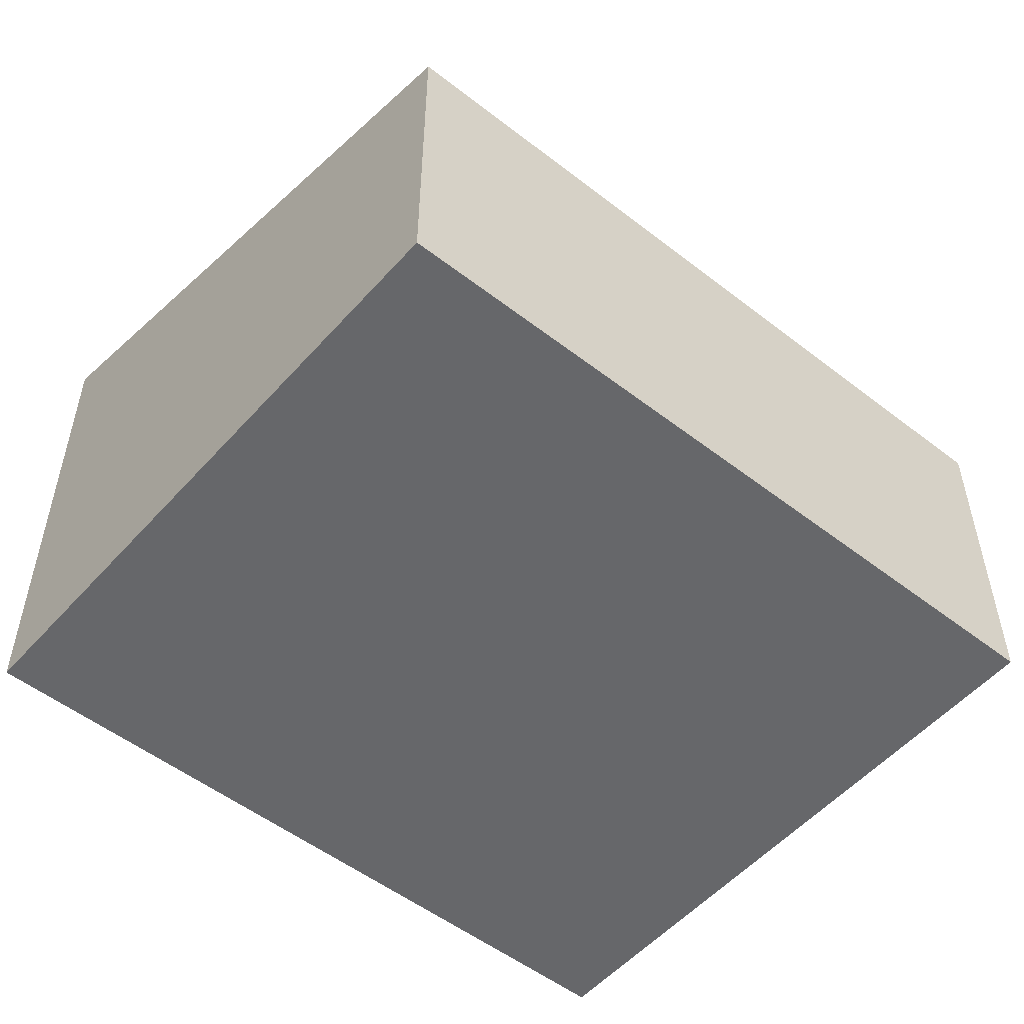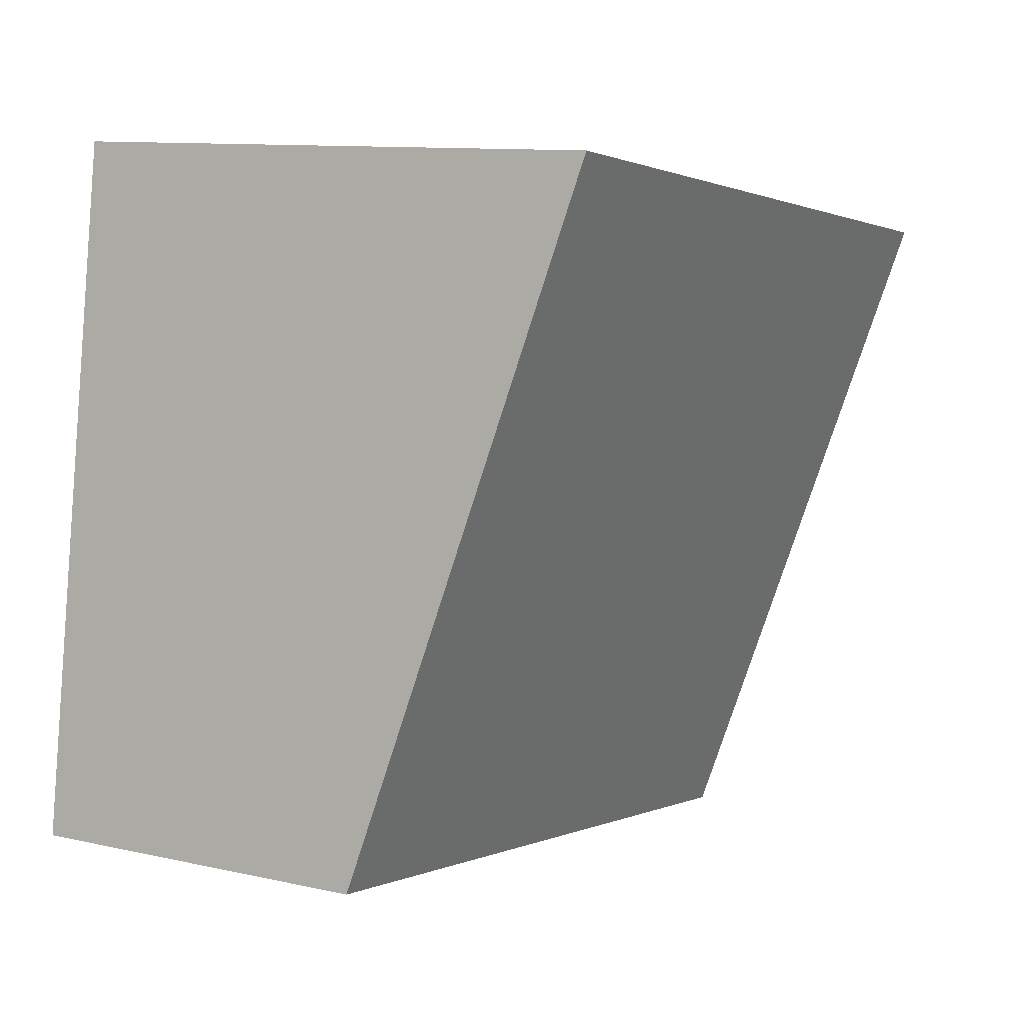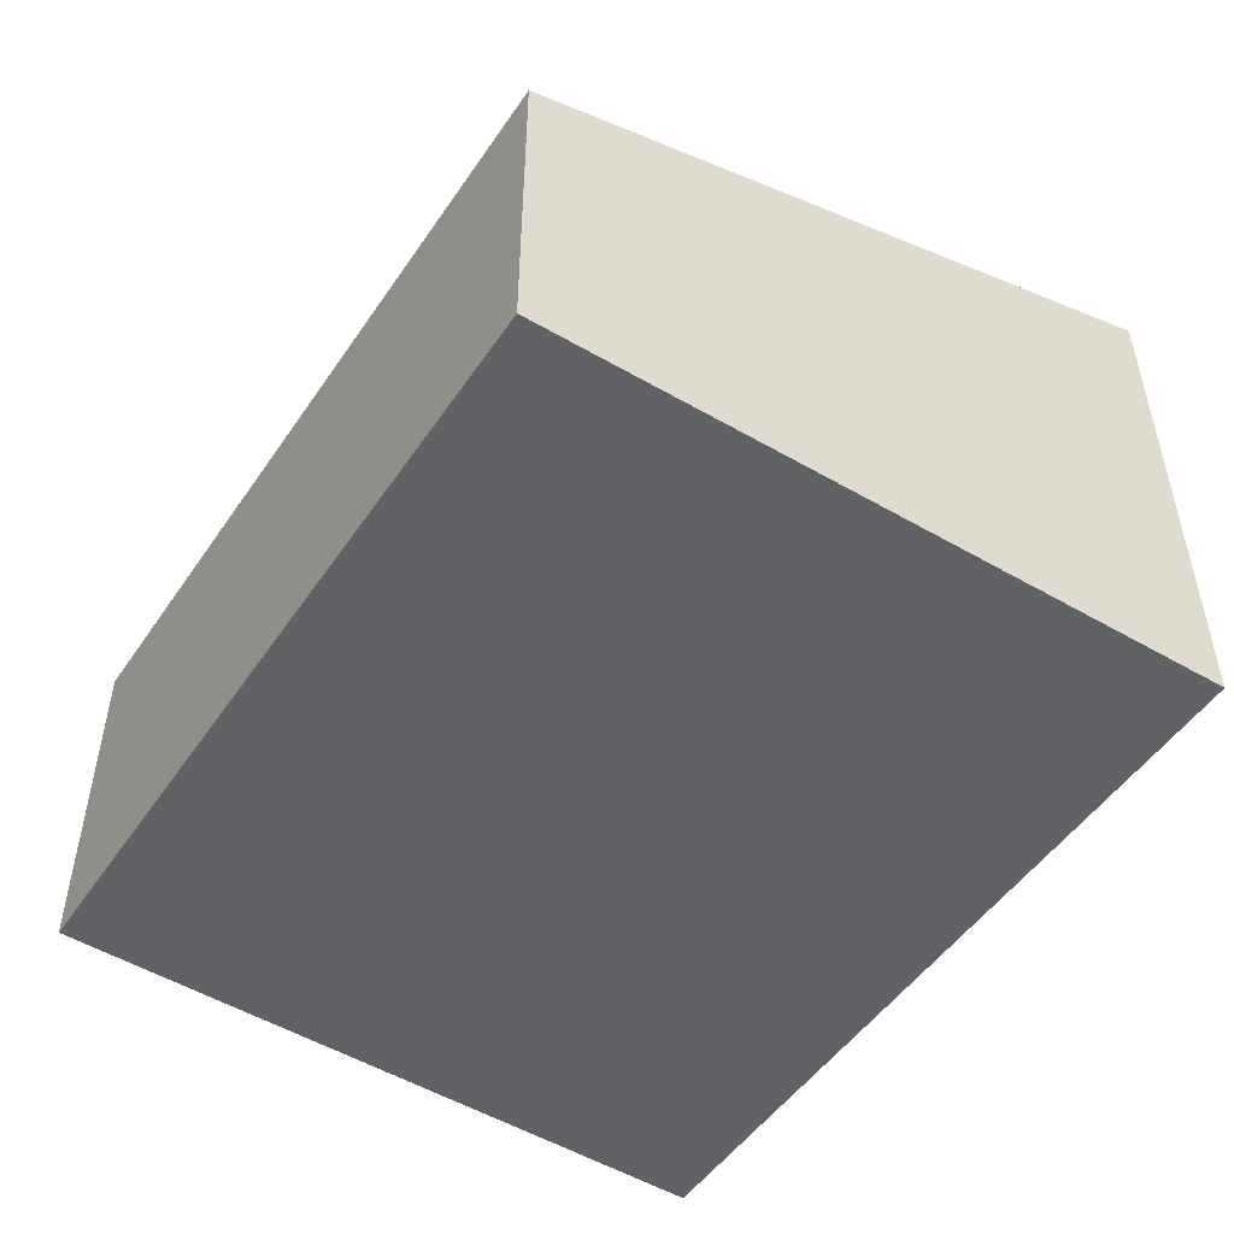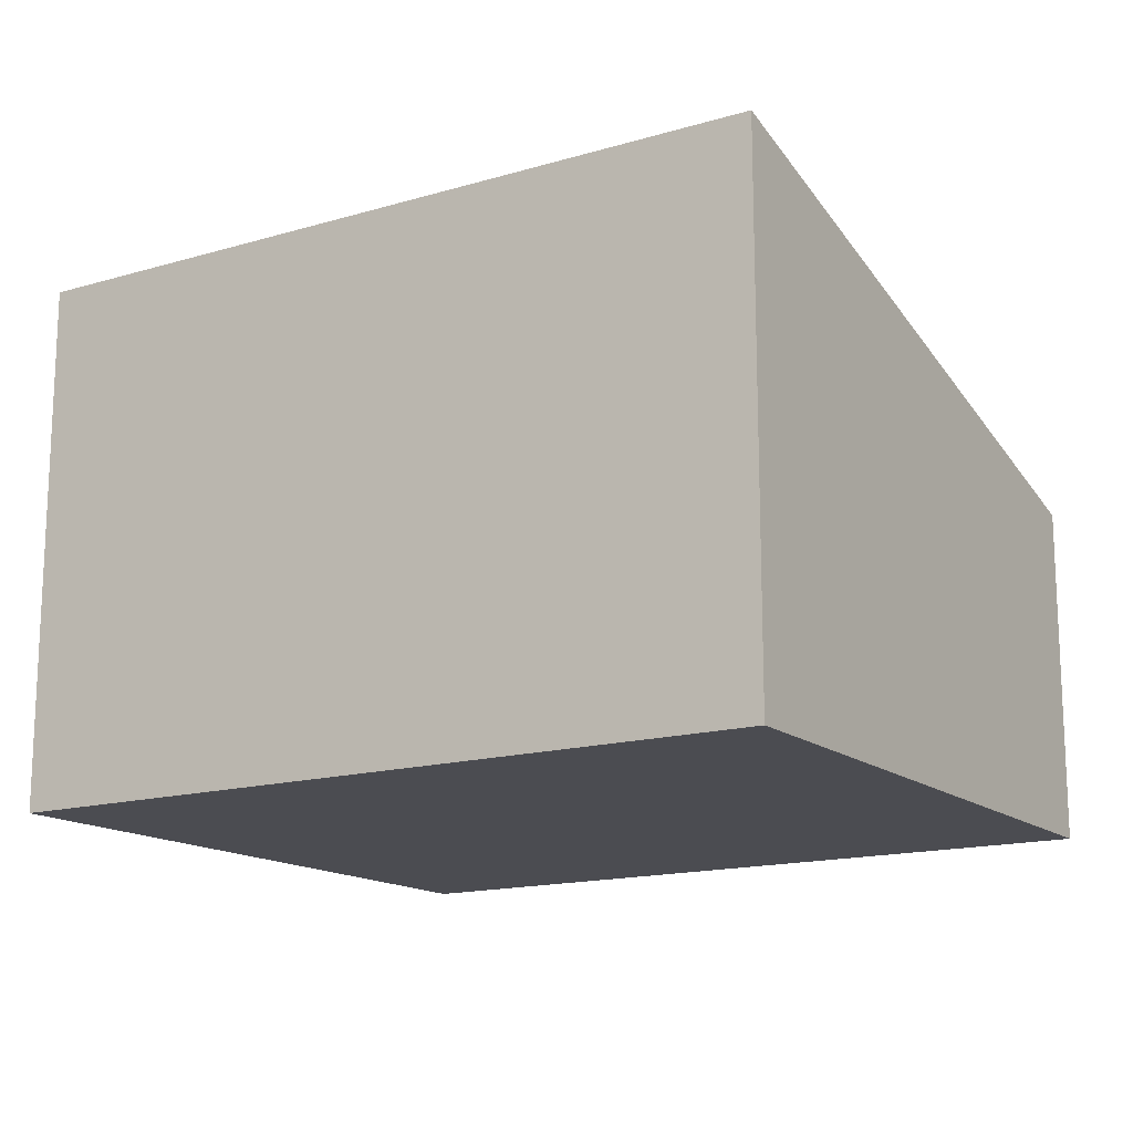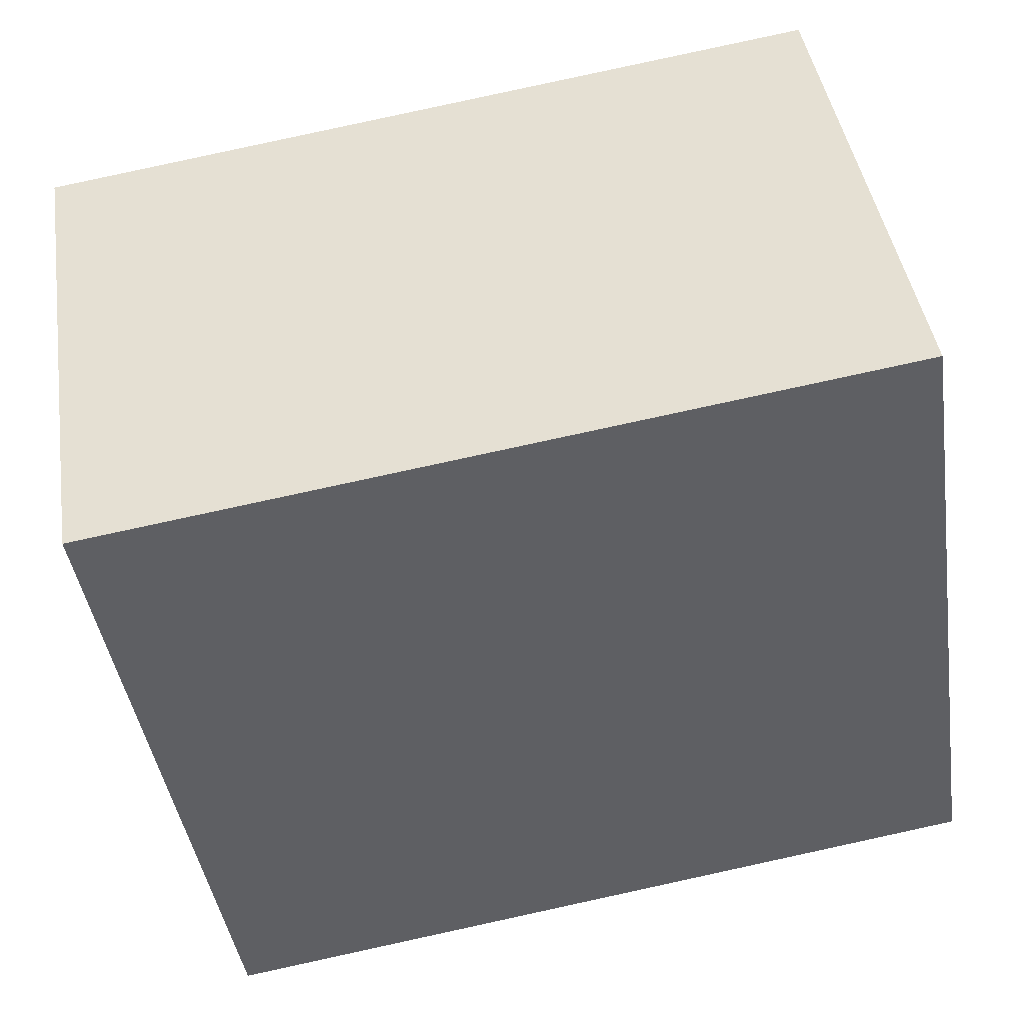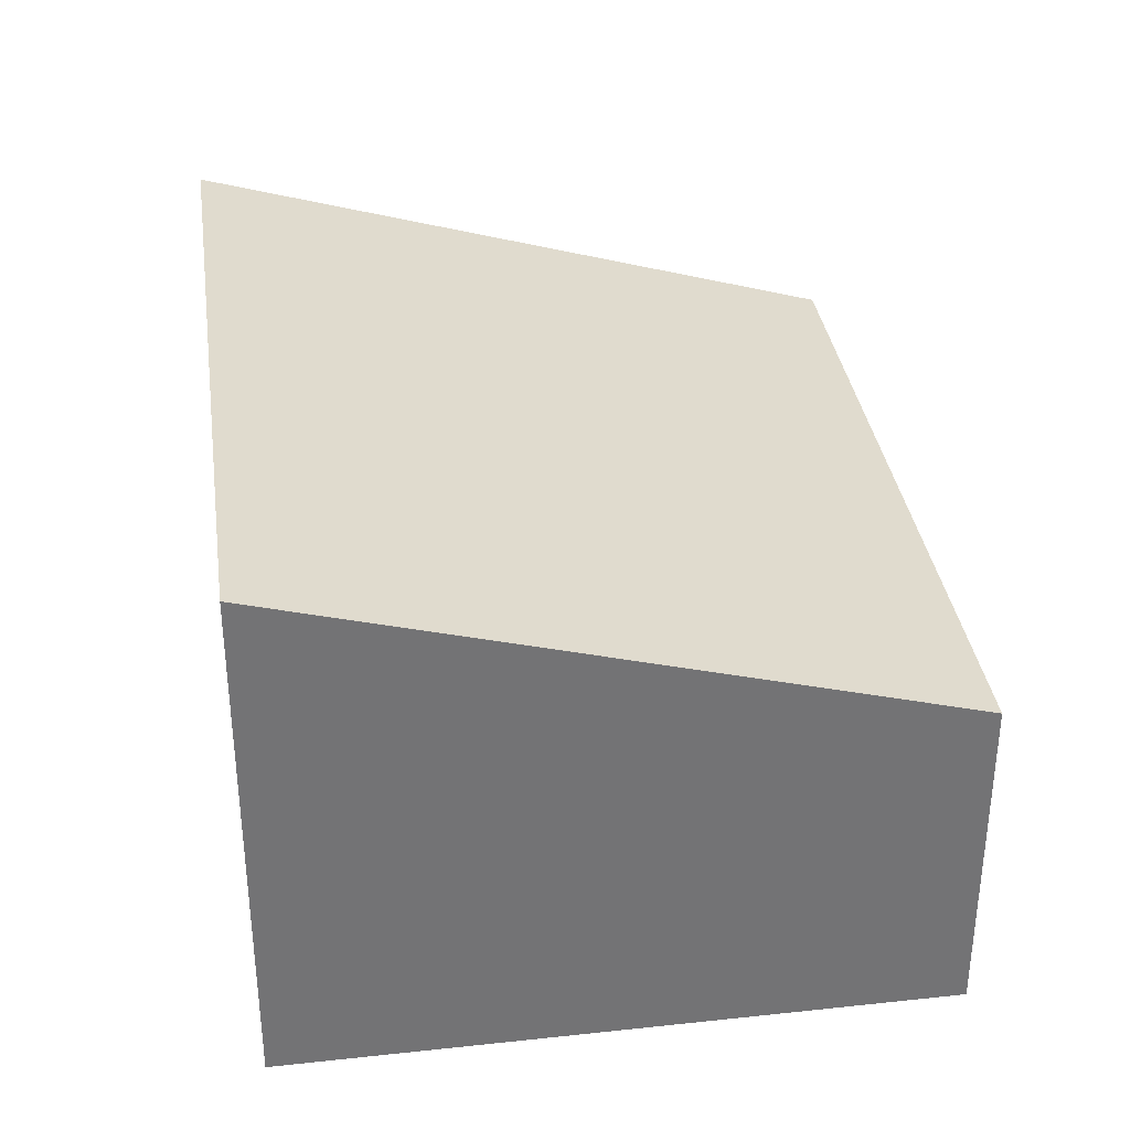
<metadata>
{"format":"obj","ext":"obj","renderer":"f3d","projection":"perspective","resolution":1024,"background":"white","views":[{"elev":-52.1,"azim":131.3,"up":"+Y"},{"elev":10.6,"azim":119.5,"up":"+Z"},{"elev":-50.7,"azim":-131.8,"up":"+Y"},{"elev":-15.3,"azim":23.5,"up":"+Y"},{"elev":43.8,"azim":-8.7,"up":"+Z"},{"elev":34.5,"azim":73.5,"up":"+Y"}]}
</metadata>
<code>
v  0.69 2.127 -4.178
v  4.872 3.32 0.718
v  5.479 2.137 -3.436
v  0 3.32 2.033e-16
v  5.479 2.104e-16 -3.436
v  0.69 2.558e-16 -4.178
v  0 0 0
v  4.872 -4.396e-17 0.718
g defaultobject
f 1 2 3
f 2 1 4
f 5 1 3
f 1 5 6
f 1 7 4
f 7 1 6
f 7 2 4
f 2 7 8
f 8 3 2
f 3 8 5
f 5 7 6
f 7 5 8

</code>
